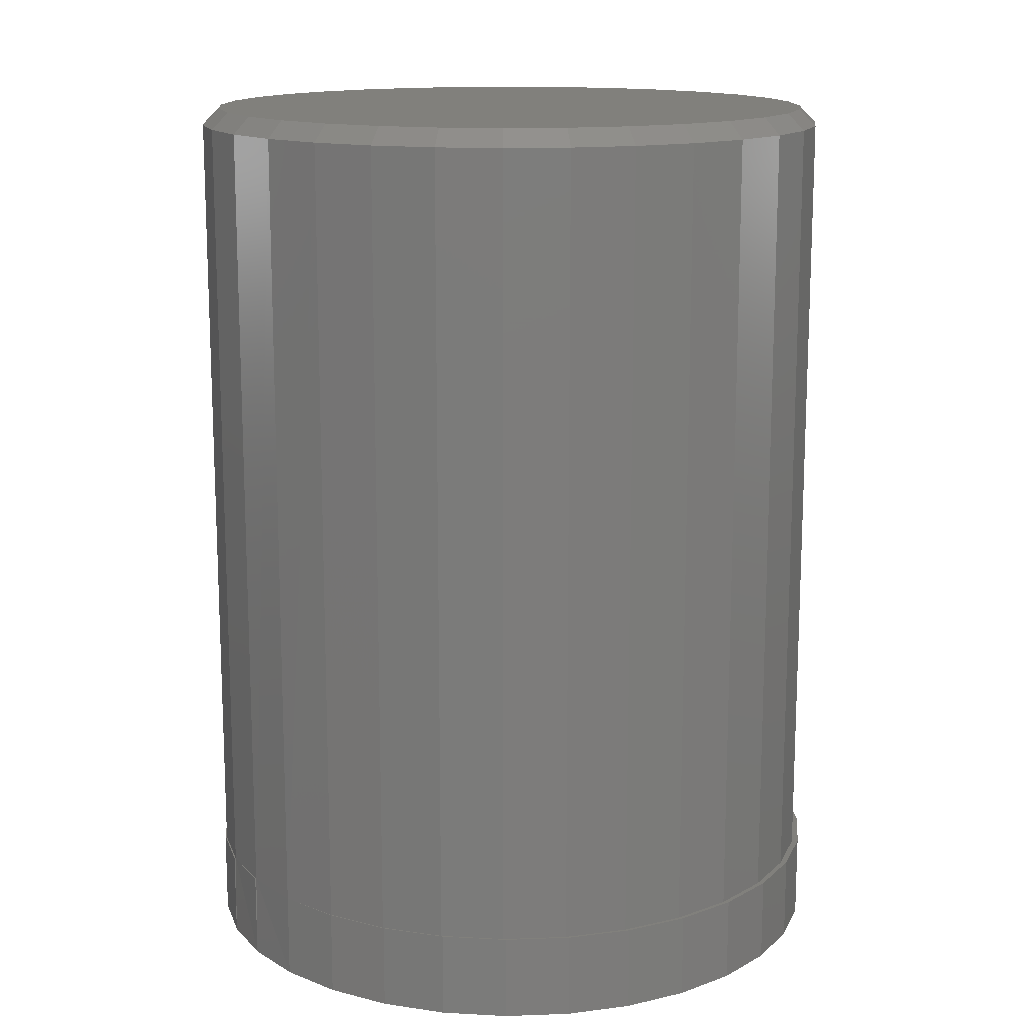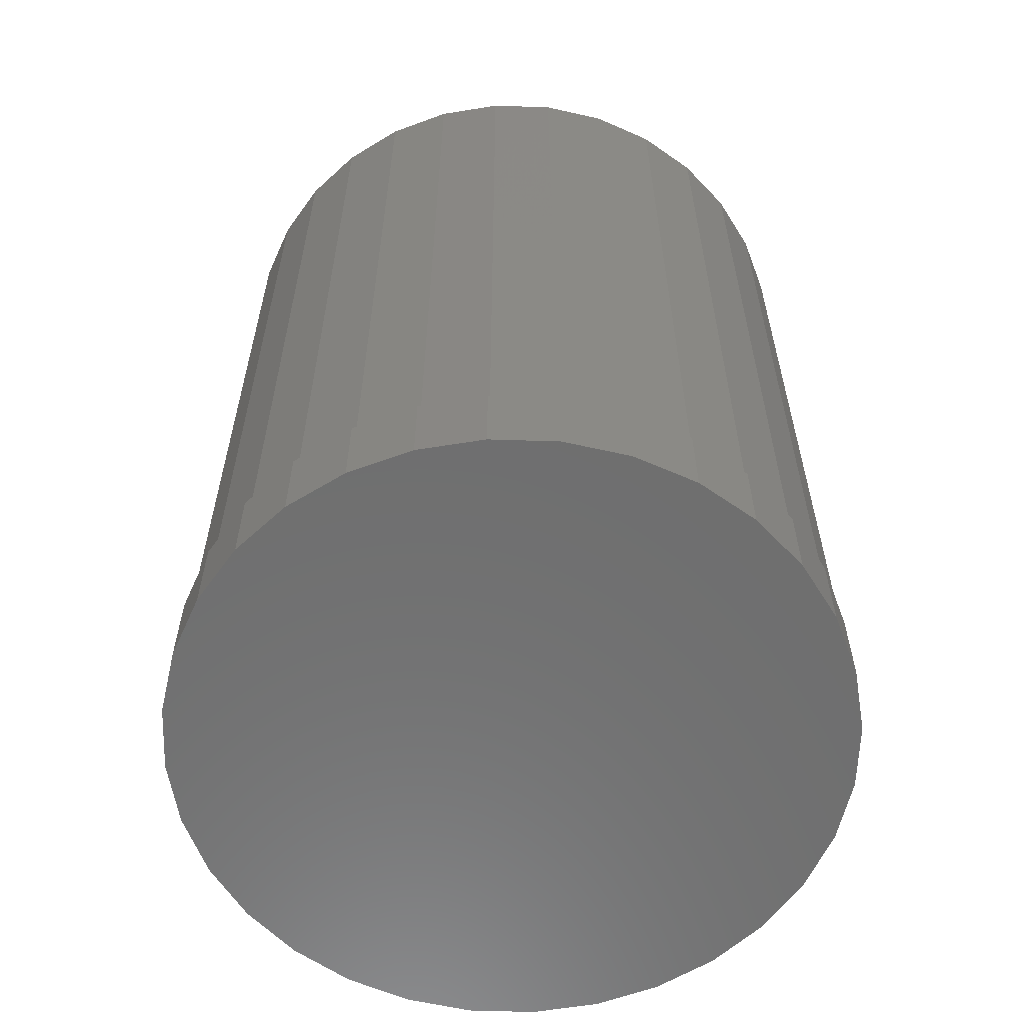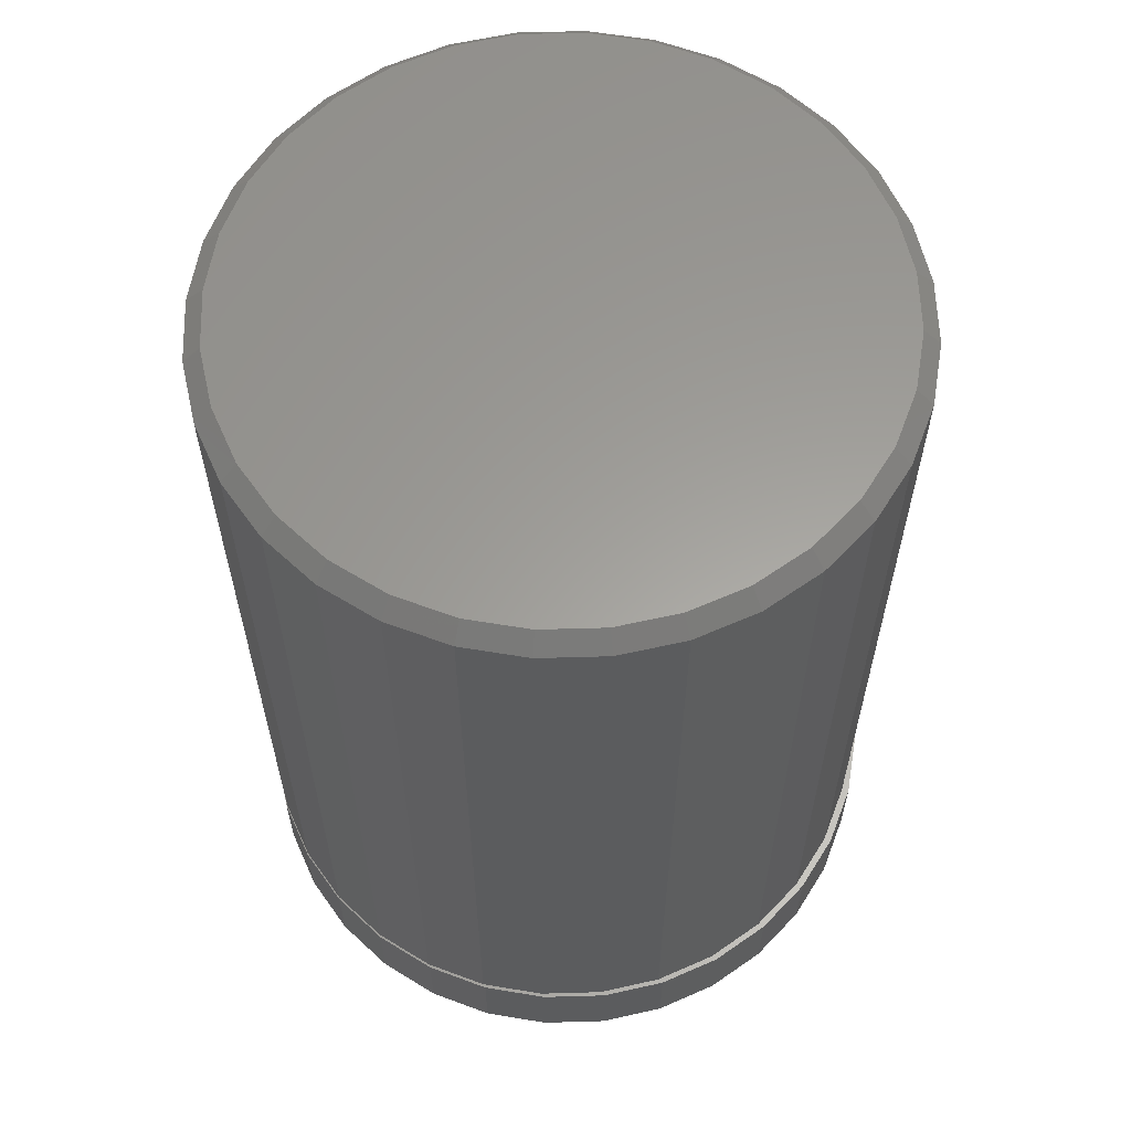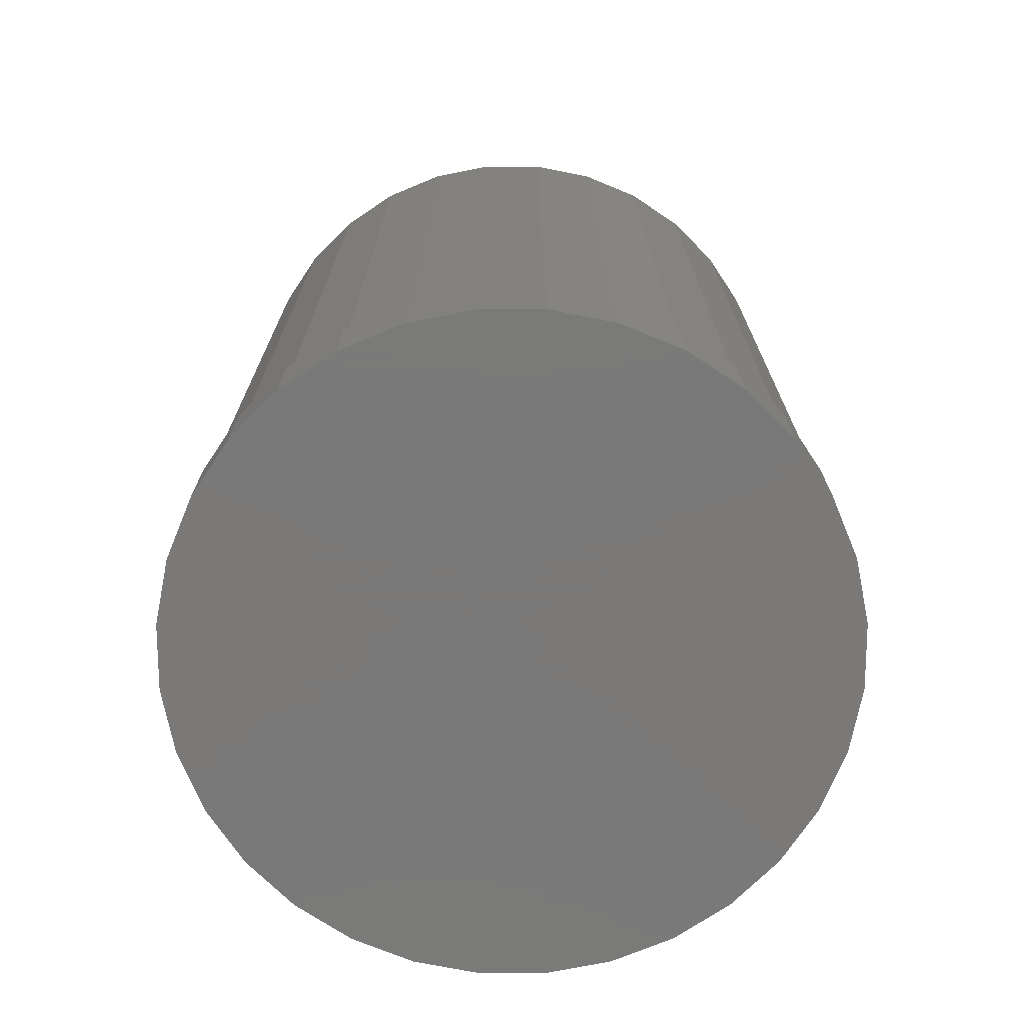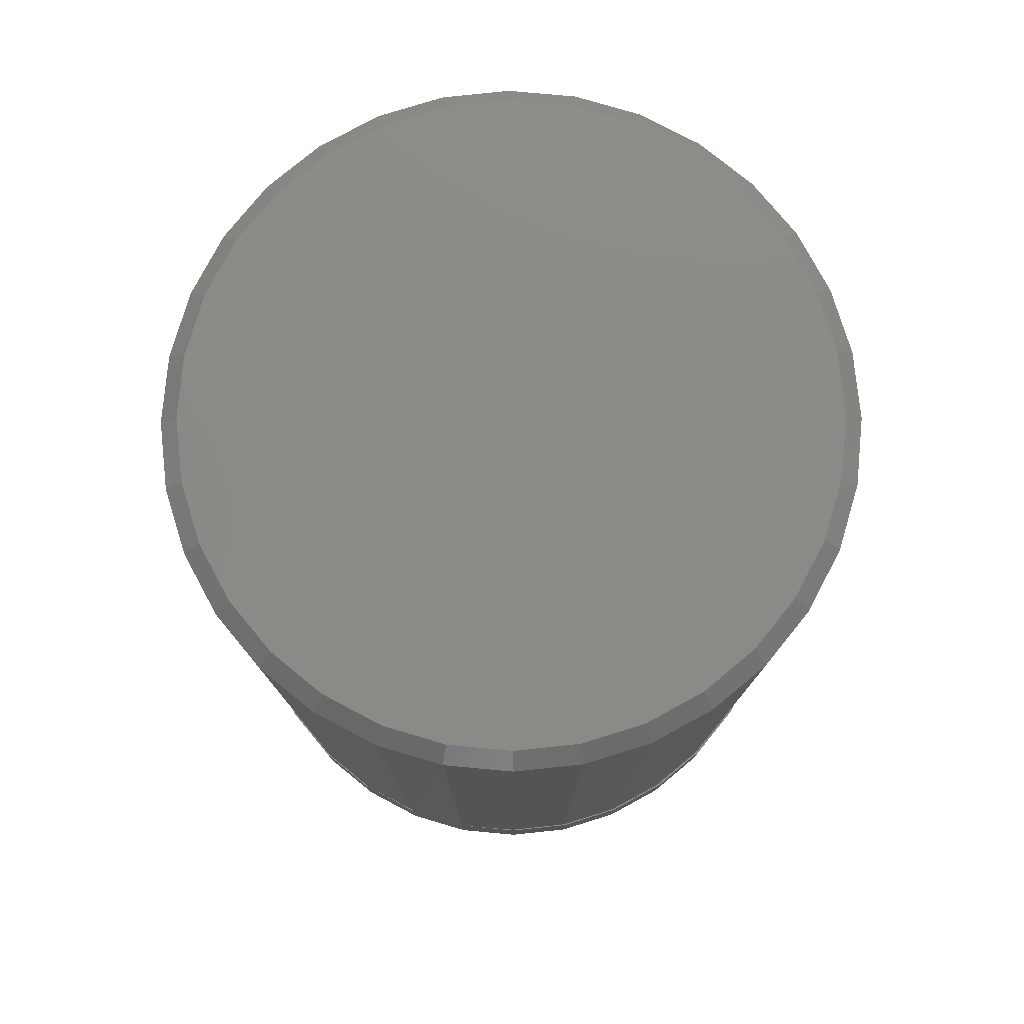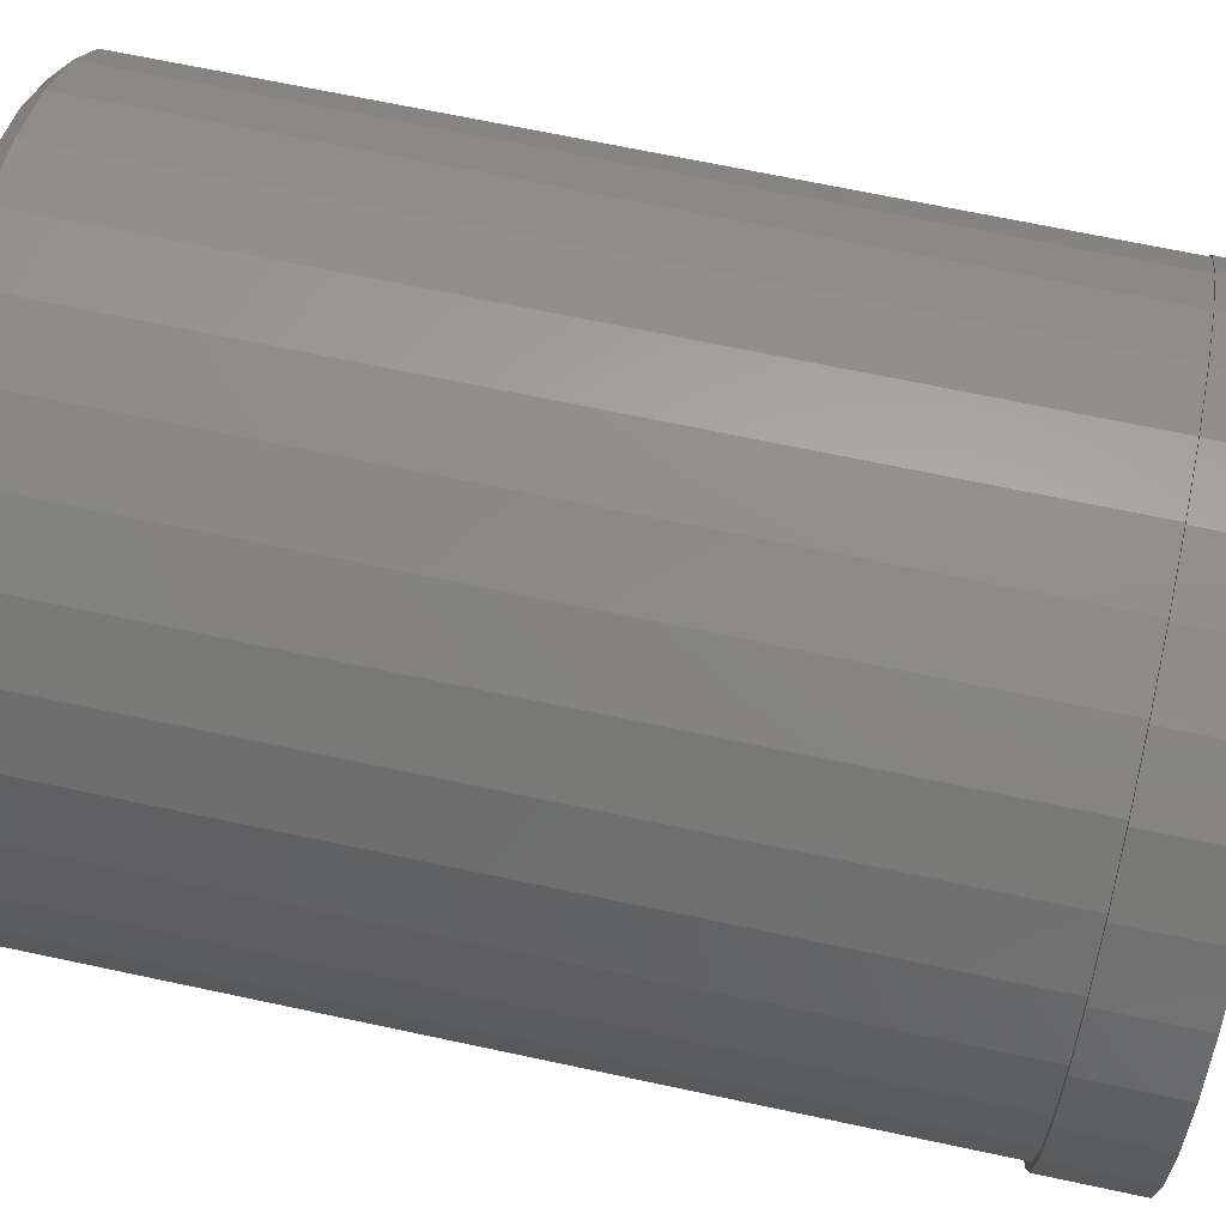
<metadata>
{"format":"stl","ext":"stl","renderer":"f3d","projection":"perspective","resolution":1024,"background":"white","views":[{"elev":14.3,"azim":-43.9,"up":"+Z"},{"elev":-60.3,"azim":116.3,"up":"+Z"},{"elev":60.9,"azim":-7.3,"up":"+Z"},{"elev":-72.6,"azim":95.7,"up":"+Z"},{"elev":78.2,"azim":-79.1,"up":"+Z"},{"elev":67.6,"azim":102.1,"up":"+Y"}]}
</metadata>
<code>
# stl→obj: 159 verts, 313 faces
v -0.05153 0.2789 0.75
v 0.05943 0.2789 0.75
v 0.003947 0.2844 0.75
v 0.1128 0.2627 0.75
v -0.1049 0.2627 0.75
v 0.1619 0.2364 0.75
v -0.154 0.2364 0.75
v 0.205 0.2011 0.75
v -0.1971 0.2011 0.75
v 0.2404 0.158 0.75
v -0.2325 0.158 0.75
v 0.2667 0.1088 0.75
v -0.2588 0.1088 0.75
v 0.2829 0.05548 0.75
v -0.275 0.05548 0.75
v 0.2883 -7.121e-17 0.75
v -0.2804 3.326e-17 0.75
v 0.2829 -0.05548 0.75
v -0.275 -0.05548 0.75
v 0.2667 -0.1088 0.75
v -0.2588 -0.1088 0.75
v 0.2404 -0.158 0.75
v -0.2325 -0.158 0.75
v 0.205 -0.2011 0.75
v -0.1971 -0.2011 0.75
v 0.1619 -0.2364 0.75
v -0.154 -0.2364 0.75
v 0.1128 -0.2627 0.75
v -0.1049 -0.2627 0.75
v 0.05943 -0.2789 0.75
v -0.05153 -0.2789 0.75
v 0.003947 -0.2844 0.75
v 0.3039 0 0
v 0.3039 -7.348e-17 0.7344
v 0.2982 -0.05853 0
v 0.2982 -0.05853 0.7344
v 0.2811 -0.1148 0
v 0.2811 -0.1148 0.7344
v 0.2534 -0.1667 0
v 0.2534 -0.1667 0.7344
v 0.2161 -0.2121 0
v 0.2161 -0.2121 0.7344
v 0.1706 -0.2494 0
v 0.1706 -0.2494 0.7344
v 0.1188 -0.2772 0
v 0.1188 -0.2772 0.7344
v 0.06247 -0.2942 0
v 0.06247 -0.2942 0.7344
v 0.003947 -0.3 0
v 0.003947 -0.3 0.7344
v -0.05458 -0.2942 0
v -0.05458 -0.2942 0.7344
v -0.1109 -0.2772 0
v -0.1109 -0.2772 0.7344
v -0.1627 -0.2494 0
v -0.1627 -0.2494 0.7344
v -0.2082 -0.2121 0
v -0.2082 -0.2121 0.7344
v -0.2455 -0.1667 0
v -0.2455 -0.1667 0.7344
v -0.2732 -0.1148 0
v -0.2732 -0.1148 0.7344
v -0.2903 -0.05853 0
v -0.2903 -0.05853 0.7344
v -0.2969 3.722e-17 0
v -0.2961 3.674e-17 0.7344
v -0.2903 0.05853 0
v -0.2903 0.05853 0.7344
v -0.2732 0.1148 0
v -0.2732 0.1148 0.7344
v -0.2455 0.1667 0
v -0.2455 0.1667 0.7344
v -0.2082 0.2121 0
v -0.2082 0.2121 0.7344
v -0.1627 0.2494 0
v -0.1627 0.2494 0.7344
v -0.1109 0.2772 0
v -0.1109 0.2772 0.7344
v -0.05458 0.2942 0
v -0.05458 0.2942 0.7344
v 0.003947 0.3 0
v 0.003947 0.3 0.7344
v 0.06247 0.2942 0
v 0.06247 0.2942 0.7344
v 0.1188 0.2772 0
v 0.1188 0.2772 0.7344
v 0.1706 0.2494 0
v 0.1706 0.2494 0.7344
v 0.2161 0.2121 0
v 0.2161 0.2121 0.7344
v 0.2534 0.1667 0
v 0.2534 0.1667 0.7344
v 0.2811 0.1148 0
v 0.2811 0.1148 0.7344
v 0.2982 0.05853 0
v 0.2982 0.05853 0.7344
v -0.05222 0.2981 0
v 0.007072 0.3039 0
v -0.1092 0.2808 0
v -0.1618 0.2527 0
v -0.2079 0.2149 0
v -0.2457 0.1689 0
v -0.2737 0.1163 0
v 0.06637 0.2981 0
v 0.1234 0.2808 0
v 0.1759 0.2527 0
v 0.222 0.2149 0
v 0.2598 0.1689 0
v 0.2879 0.1163 0
v 0.3052 0.0593 0
v 0.3052 -0.0593 0
v 0.2879 -0.1163 0
v 0.2598 -0.1689 0
v 0.222 -0.2149 0
v 0.1759 -0.2527 0
v 0.1234 -0.2808 0
v 0.06637 -0.2981 0
v 0.007072 -0.3039 0
v -0.291 -0.0593 0
v -0.2737 -0.1163 0
v -0.2457 -0.1689 0
v -0.2079 -0.2149 0
v -0.1618 -0.2527 0
v -0.1092 -0.2808 0
v -0.05222 -0.2981 0
v 0.311 0 0
v 0.311 0 -0.07812
v 0.3052 -0.0593 -0.07812
v 0.2879 -0.1163 -0.07812
v 0.2598 -0.1689 -0.07812
v 0.222 -0.2149 -0.07812
v 0.1759 -0.2527 -0.07812
v 0.1234 -0.2808 -0.07812
v 0.06637 -0.2981 -0.07812
v 0.007072 -0.3039 -0.07812
v -0.05222 -0.2981 -0.07812
v -0.1092 -0.2808 -0.07812
v -0.1618 -0.2527 -0.07812
v -0.2079 -0.2149 -0.07812
v -0.2457 -0.1689 -0.07812
v -0.2737 -0.1163 -0.07812
v -0.291 -0.0593 -0.07812
v -0.2969 3.722e-17 -0.07812
v -0.291 0.0593 -0.07812
v -0.291 0.0593 0
v -0.2737 0.1163 -0.07812
v -0.2457 0.1689 -0.07812
v -0.2079 0.2149 -0.07812
v -0.1618 0.2527 -0.07812
v -0.1092 0.2808 -0.07812
v -0.05222 0.2981 -0.07812
v 0.007072 0.3039 -0.07812
v 0.06637 0.2981 -0.07812
v 0.1234 0.2808 -0.07812
v 0.1759 0.2527 -0.07812
v 0.222 0.2149 -0.07812
v 0.2598 0.1689 -0.07812
v 0.2879 0.1163 -0.07812
v 0.3052 0.0593 -0.07812
f 1 2 3
f 2 1 4
f 4 1 5
f 4 5 6
f 6 5 7
f 6 7 8
f 8 7 9
f 8 9 10
f 10 9 11
f 10 11 12
f 12 11 13
f 12 13 14
f 14 13 15
f 14 15 16
f 16 15 17
f 16 17 18
f 18 17 19
f 18 19 20
f 20 19 21
f 20 21 22
f 22 21 23
f 22 23 24
f 24 23 25
f 24 25 26
f 26 25 27
f 26 27 28
f 28 27 29
f 28 29 30
f 30 29 31
f 30 31 32
f 33 34 35
f 35 34 36
f 35 36 37
f 37 36 38
f 37 38 39
f 39 38 40
f 39 40 41
f 41 40 42
f 41 42 43
f 43 42 44
f 43 44 45
f 45 44 46
f 45 46 47
f 47 46 48
f 47 48 49
f 49 48 50
f 49 50 51
f 51 50 52
f 51 52 53
f 53 52 54
f 53 54 55
f 55 54 56
f 55 56 57
f 57 56 58
f 57 58 59
f 59 58 60
f 59 60 61
f 61 60 62
f 61 62 63
f 63 62 64
f 63 64 65
f 65 64 66
f 65 66 67
f 67 66 68
f 67 68 69
f 69 68 70
f 69 70 71
f 71 70 72
f 71 72 73
f 73 72 74
f 73 74 75
f 75 74 76
f 75 76 77
f 77 76 78
f 77 78 79
f 79 78 80
f 79 80 81
f 81 80 82
f 81 82 83
f 83 82 84
f 83 84 85
f 85 84 86
f 85 86 87
f 87 86 88
f 87 88 89
f 89 88 90
f 89 90 91
f 91 90 92
f 91 92 93
f 93 92 94
f 93 94 95
f 95 94 96
f 95 96 33
f 33 96 34
f 3 2 82
f 82 80 3
f 72 9 74
f 74 9 7
f 74 7 76
f 9 72 11
f 11 72 70
f 11 70 13
f 13 70 68
f 13 68 15
f 15 68 66
f 15 66 17
f 10 90 8
f 8 90 88
f 8 88 6
f 90 10 92
f 92 10 12
f 92 12 94
f 94 12 14
f 94 14 96
f 96 14 16
f 96 16 34
f 82 2 84
f 84 2 4
f 84 4 86
f 86 4 6
f 86 6 88
f 3 80 1
f 1 80 78
f 1 78 5
f 5 78 76
f 5 76 7
f 32 31 50
f 50 48 32
f 40 24 42
f 42 24 26
f 42 26 44
f 24 40 22
f 22 40 38
f 22 38 20
f 20 38 36
f 20 36 18
f 18 36 34
f 18 34 16
f 23 58 25
f 25 58 56
f 25 56 27
f 58 23 60
f 60 23 21
f 60 21 62
f 62 21 19
f 62 19 64
f 64 19 17
f 64 17 66
f 50 31 52
f 52 31 29
f 52 29 54
f 54 29 27
f 54 27 56
f 32 48 30
f 30 48 46
f 30 46 28
f 28 46 44
f 28 44 26
f 97 81 98
f 79 81 97
f 97 99 79
f 79 99 77
f 77 99 100
f 77 100 75
f 75 100 101
f 75 101 73
f 73 101 102
f 73 102 71
f 71 102 103
f 71 103 69
f 81 104 98
f 104 81 83
f 104 83 105
f 83 85 105
f 106 105 85
f 85 87 106
f 107 106 87
f 87 89 107
f 108 107 89
f 89 91 108
f 109 108 91
f 91 93 109
f 109 93 95
f 109 95 110
f 33 110 95
f 111 35 37
f 111 37 112
f 112 37 39
f 112 39 113
f 113 39 41
f 113 41 114
f 114 41 43
f 114 43 115
f 115 43 45
f 115 45 116
f 116 45 47
f 116 47 117
f 47 49 117
f 117 49 118
f 65 119 63
f 63 119 61
f 119 120 61
f 61 120 59
f 120 121 59
f 57 59 121
f 121 122 57
f 55 57 122
f 122 123 55
f 53 55 123
f 123 124 53
f 51 53 124
f 124 125 51
f 51 125 49
f 49 125 118
f 126 110 33
f 126 33 35
f 126 35 111
f 127 126 128
f 128 126 111
f 128 111 129
f 129 111 112
f 129 112 130
f 130 112 113
f 130 113 131
f 131 113 114
f 131 114 132
f 132 114 115
f 132 115 133
f 133 115 116
f 133 116 134
f 134 116 117
f 134 117 135
f 135 117 118
f 135 118 136
f 136 118 125
f 136 125 137
f 137 125 124
f 137 124 138
f 138 124 123
f 138 123 139
f 139 123 122
f 139 122 140
f 140 122 121
f 140 121 141
f 141 121 120
f 141 120 142
f 142 120 119
f 142 119 143
f 143 119 65
f 69 144 145
f 144 69 146
f 146 69 103
f 67 143 65
f 143 67 144
f 144 67 145
f 146 103 147
f 147 103 102
f 147 102 148
f 148 102 101
f 148 101 149
f 149 101 100
f 149 100 150
f 150 100 99
f 150 99 151
f 151 99 97
f 151 97 152
f 152 97 98
f 152 98 153
f 153 98 104
f 153 104 154
f 154 104 105
f 154 105 155
f 155 105 106
f 155 106 156
f 156 106 107
f 156 107 157
f 157 107 108
f 157 108 158
f 158 108 109
f 158 109 159
f 159 109 110
f 159 110 127
f 127 110 126
f 152 153 151
f 135 136 134
f 134 136 137
f 134 137 133
f 133 137 138
f 133 138 132
f 132 138 139
f 132 139 131
f 131 139 140
f 131 140 130
f 130 140 141
f 130 141 129
f 129 141 142
f 129 142 128
f 128 142 143
f 128 143 127
f 127 143 144
f 127 144 159
f 159 144 146
f 159 146 158
f 158 146 147
f 158 147 157
f 157 147 148
f 157 148 156
f 156 148 149
f 156 149 155
f 155 149 150
f 155 150 154
f 154 150 151
f 154 151 153

</code>
